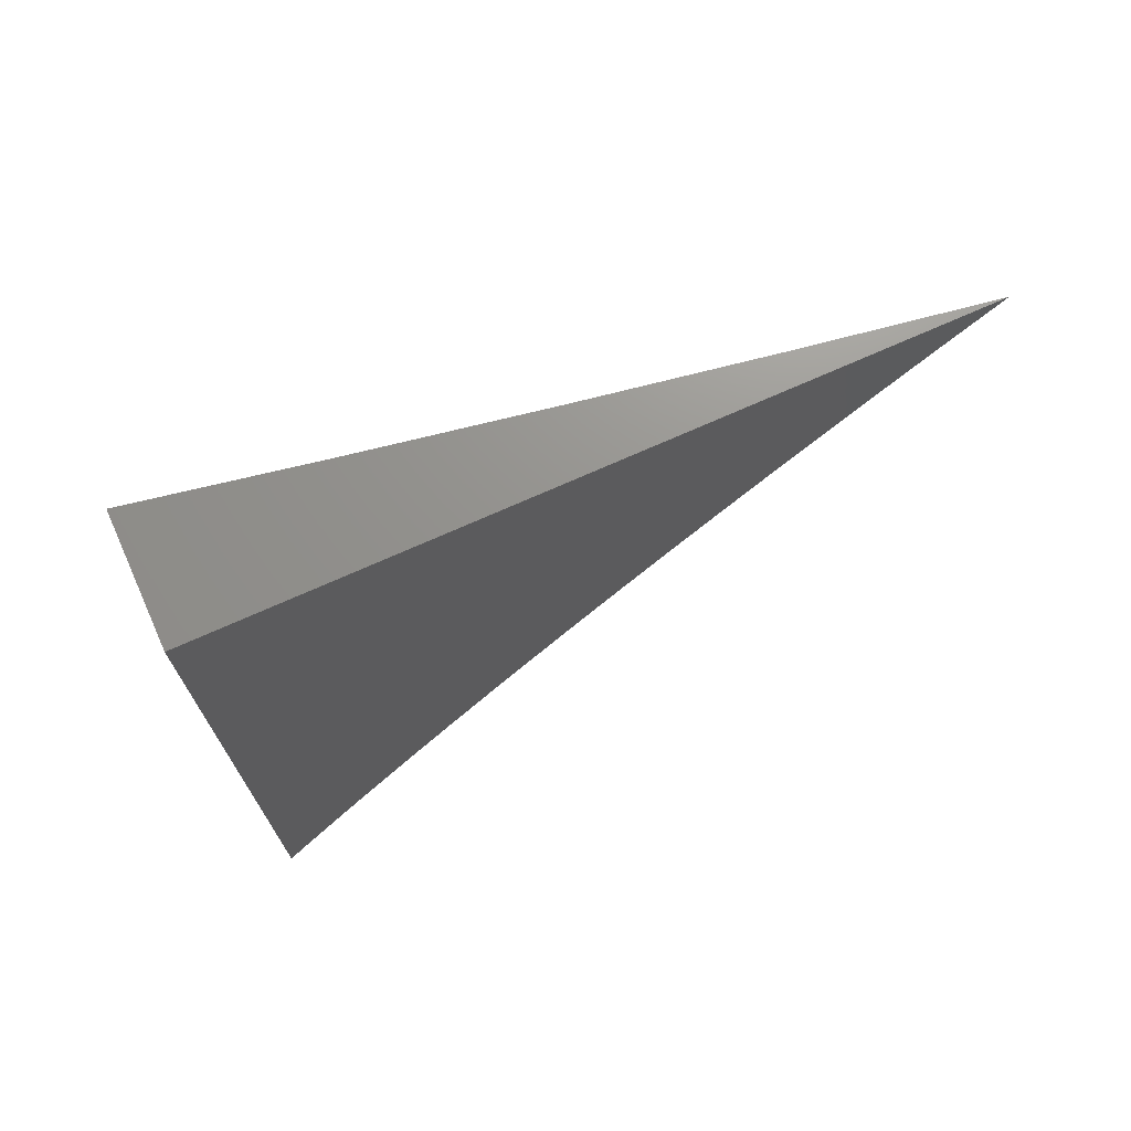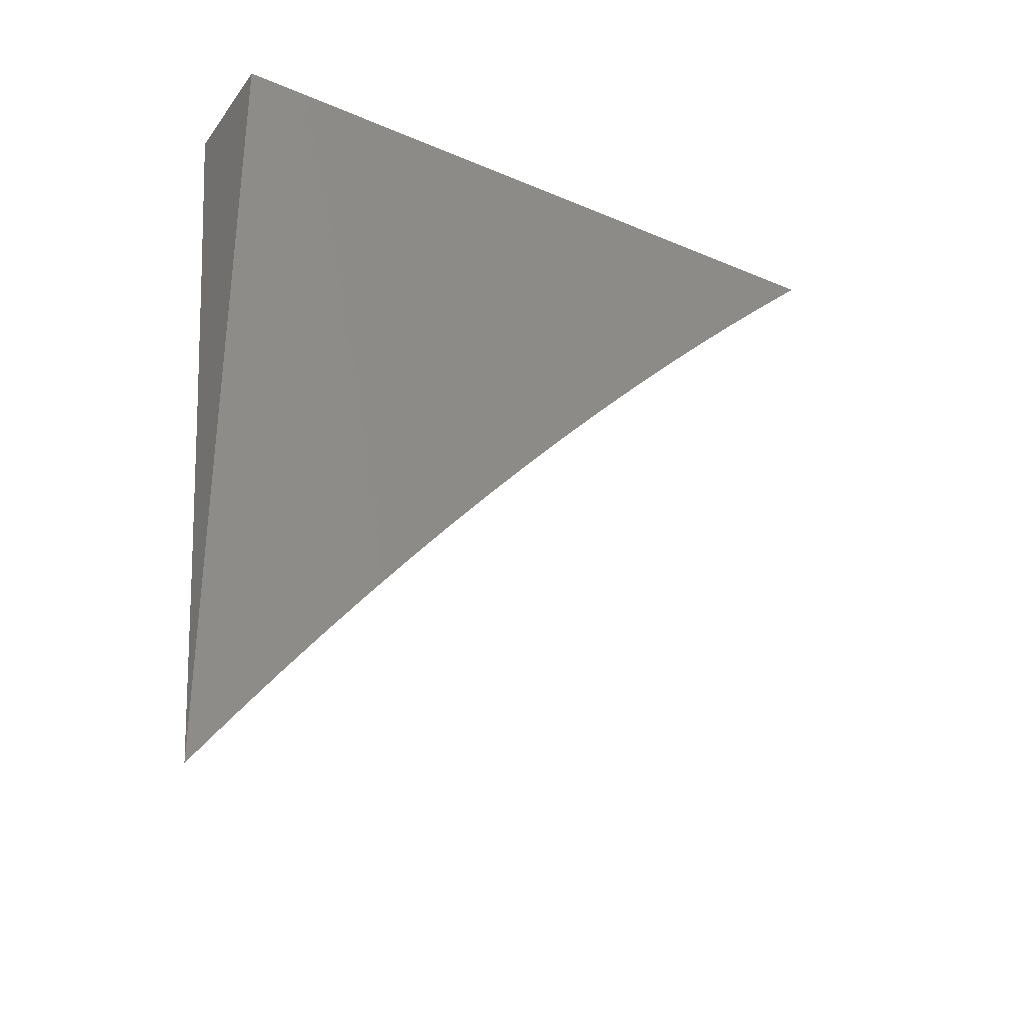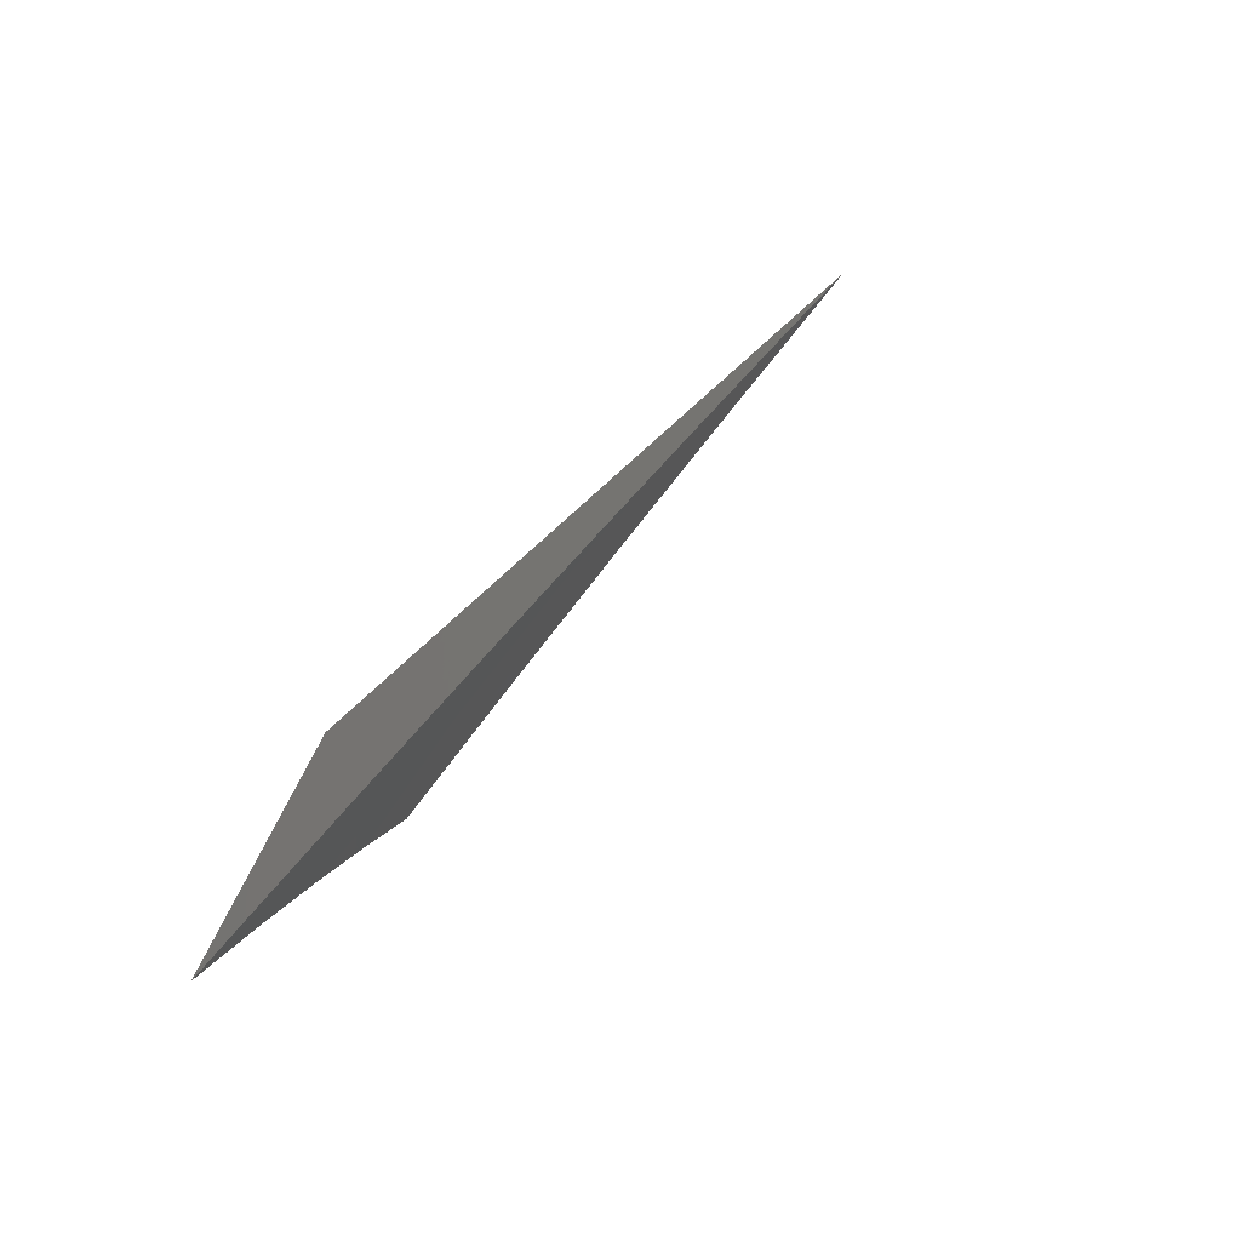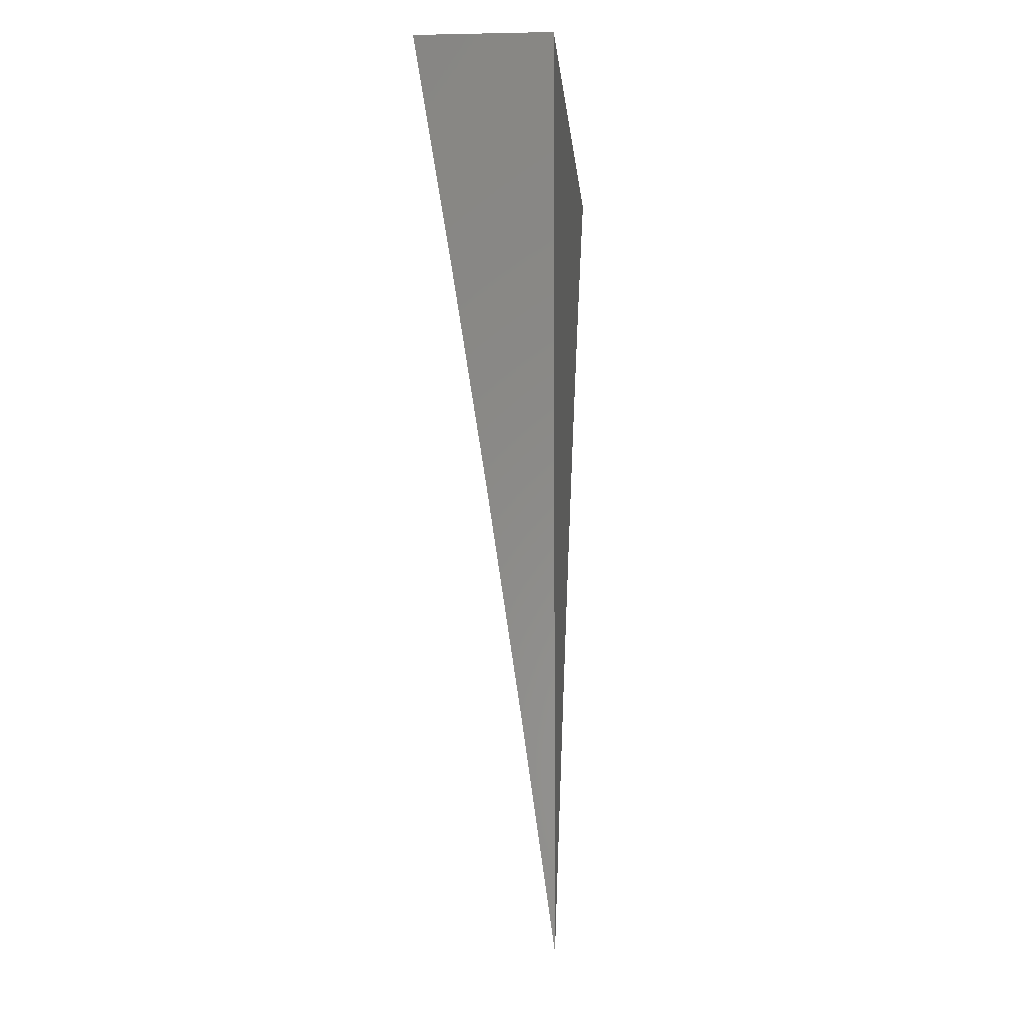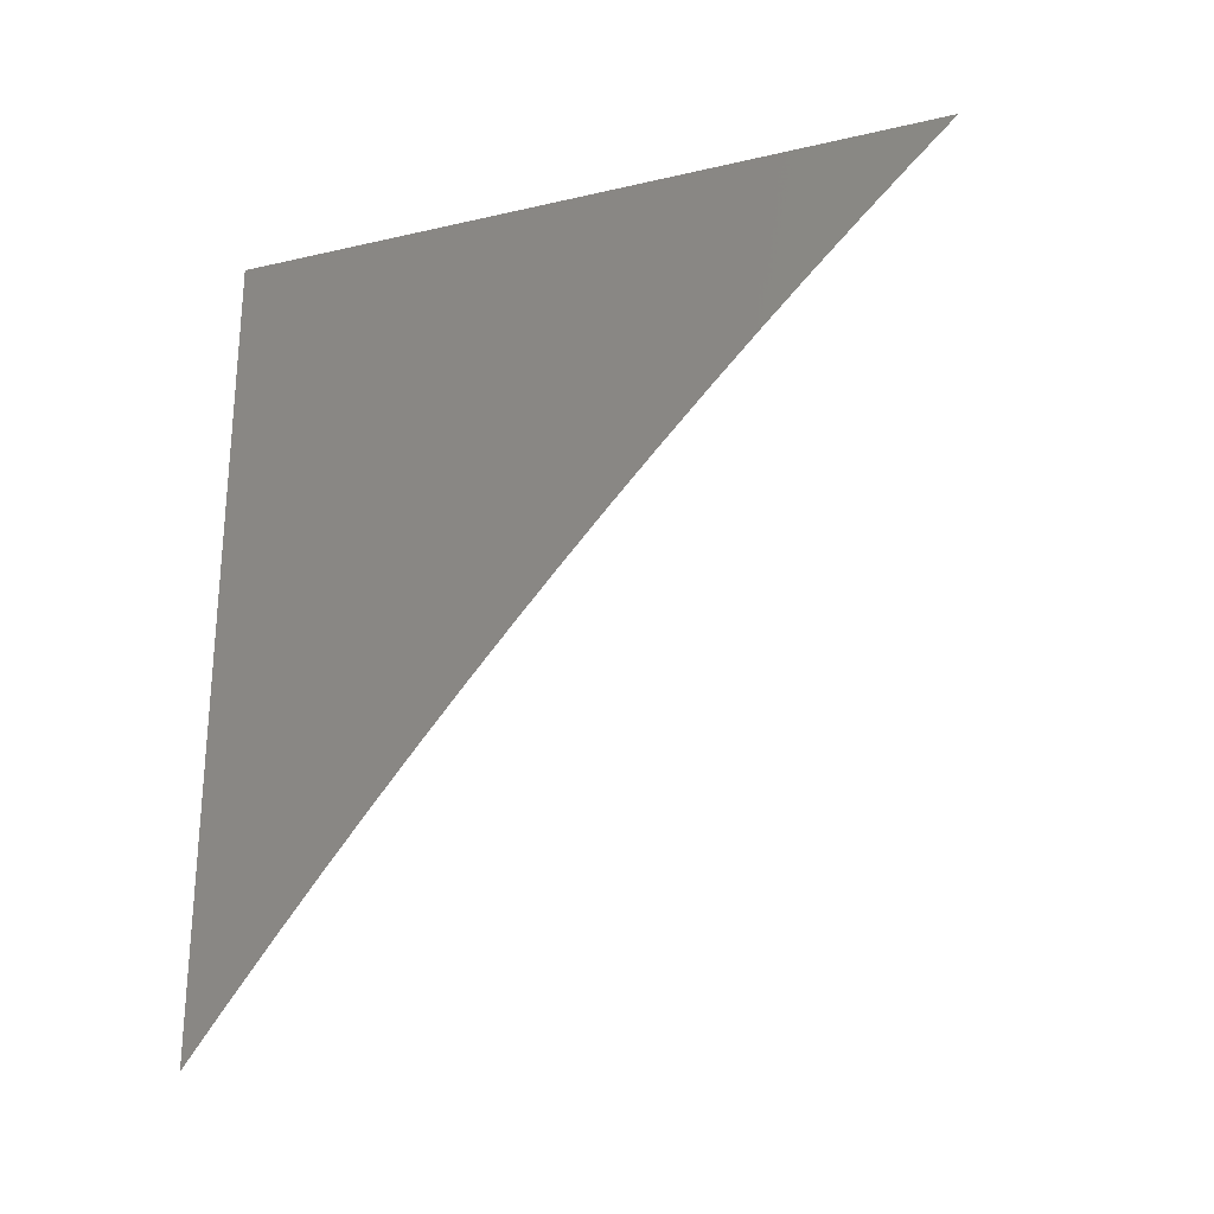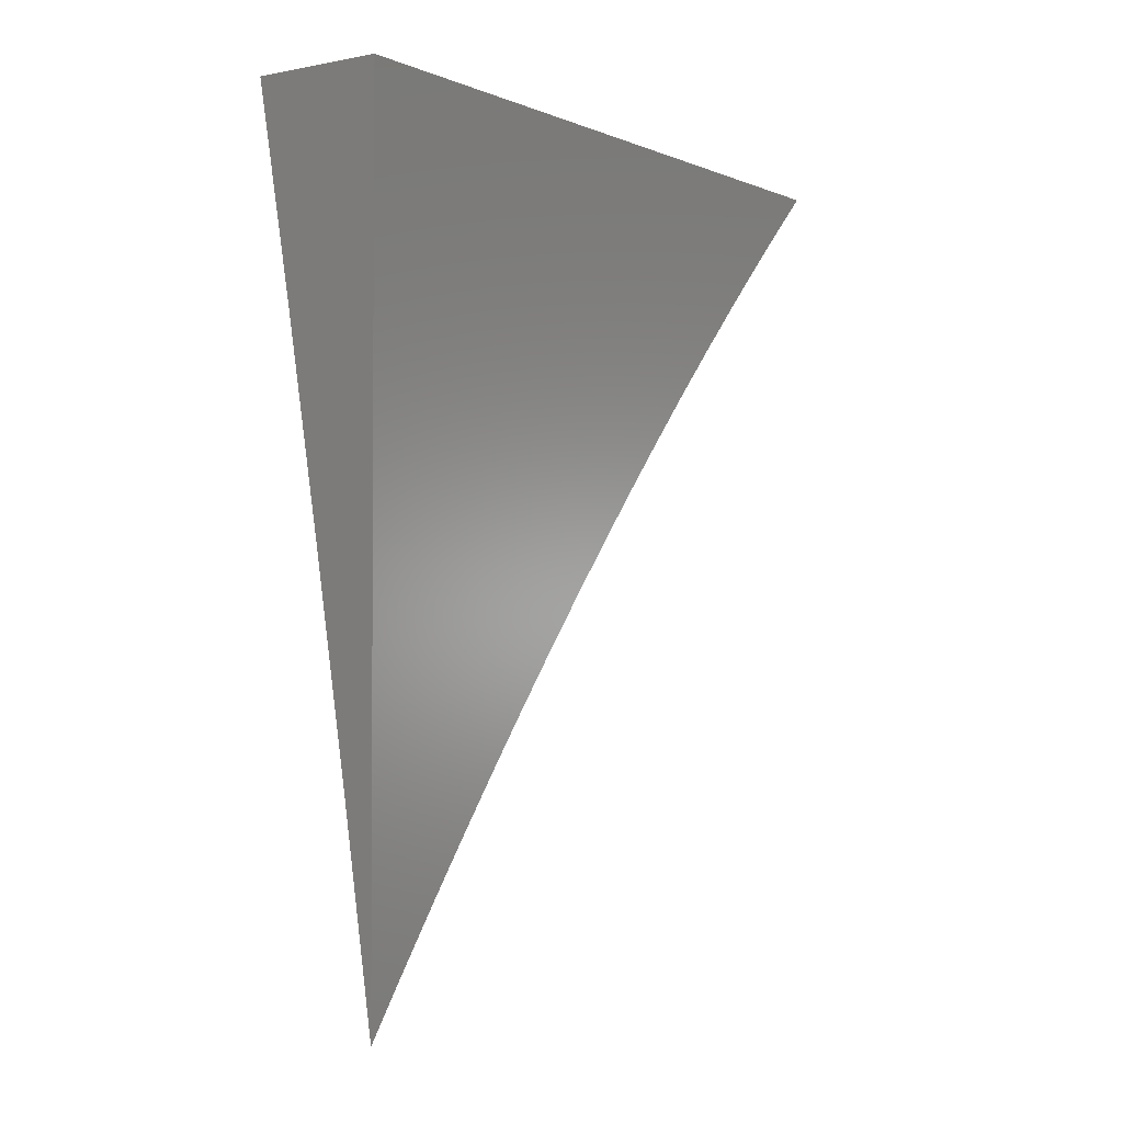
<metadata>
{"format":"stl","ext":"stl","renderer":"f3d","projection":"perspective","resolution":1024,"background":"white","views":[{"elev":71.4,"azim":65.8,"up":"+Z"},{"elev":-32.6,"azim":59.5,"up":"+Z"},{"elev":-79.8,"azim":131.7,"up":"+Z"},{"elev":-3.7,"azim":4.1,"up":"+Z"},{"elev":-26.2,"azim":110.1,"up":"+Z"},{"elev":-2.2,"azim":34.8,"up":"+Z"}]}
</metadata>
<code>
# stl→obj: 34 verts, 64 faces
v 10.96 -2 1.908
v 10.94 -2 2
v 10.97 -1.92 1.954
v 10.96 -1.918 2
v 10.97 -1.837 2
v 10.98 -1.838 1.954
v 10.99 -1.755 2
v 10.99 -1.756 1.954
v 11 -1.718 1.957
v 11 -1.74 1.936
v 11 -1.673 2
v 11 -1.695 1.979
v 11 -1.761 1.914
v 10.99 -1.839 1.908
v 11 -1.783 1.892
v 11 -1.804 1.869
v 10.99 -1.84 1.862
v 11 -1.825 1.847
v 11 -1.845 1.824
v 11 -1.865 1.801
v 10.99 -1.923 1.816
v 10.98 -1.922 1.862
v 11 -1.886 1.777
v 10.99 -1.924 1.77
v 10.97 -2 1.816
v 10.99 -2 1.724
v 11 -1.944 1.706
v 11 -1.963 1.682
v 11 -1.905 1.754
v 11 -1.925 1.73
v 11 -1.982 1.657
v 11 -2 1.632
v 10.97 -1.921 1.908
v 11 -2 2
f 1 2 3
f 3 2 4
f 3 4 5
f 3 5 6
f 6 5 7
f 6 7 8
f 8 7 9
f 8 9 10
f 11 12 7
f 7 12 9
f 10 13 8
f 8 13 6
f 6 13 14
f 14 13 15
f 14 15 16
f 14 16 17
f 17 16 18
f 17 18 19
f 20 21 19
f 19 21 22
f 19 22 17
f 17 22 14
f 20 23 21
f 21 23 24
f 21 24 25
f 25 24 26
f 26 24 27
f 26 27 28
f 23 29 24
f 24 29 30
f 24 30 27
f 28 31 26
f 26 31 32
f 21 25 22
f 22 25 1
f 22 1 33
f 33 1 3
f 33 3 6
f 14 22 33
f 14 33 6
f 32 31 34
f 34 31 28
f 34 28 27
f 27 30 34
f 34 30 29
f 34 29 23
f 23 20 34
f 34 20 19
f 34 19 18
f 18 16 34
f 34 16 15
f 34 15 13
f 13 10 34
f 34 10 9
f 34 9 12
f 12 11 34
f 11 7 34
f 34 7 5
f 34 5 4
f 4 2 34
f 2 1 34
f 34 1 25
f 34 25 26
f 26 32 34

</code>
